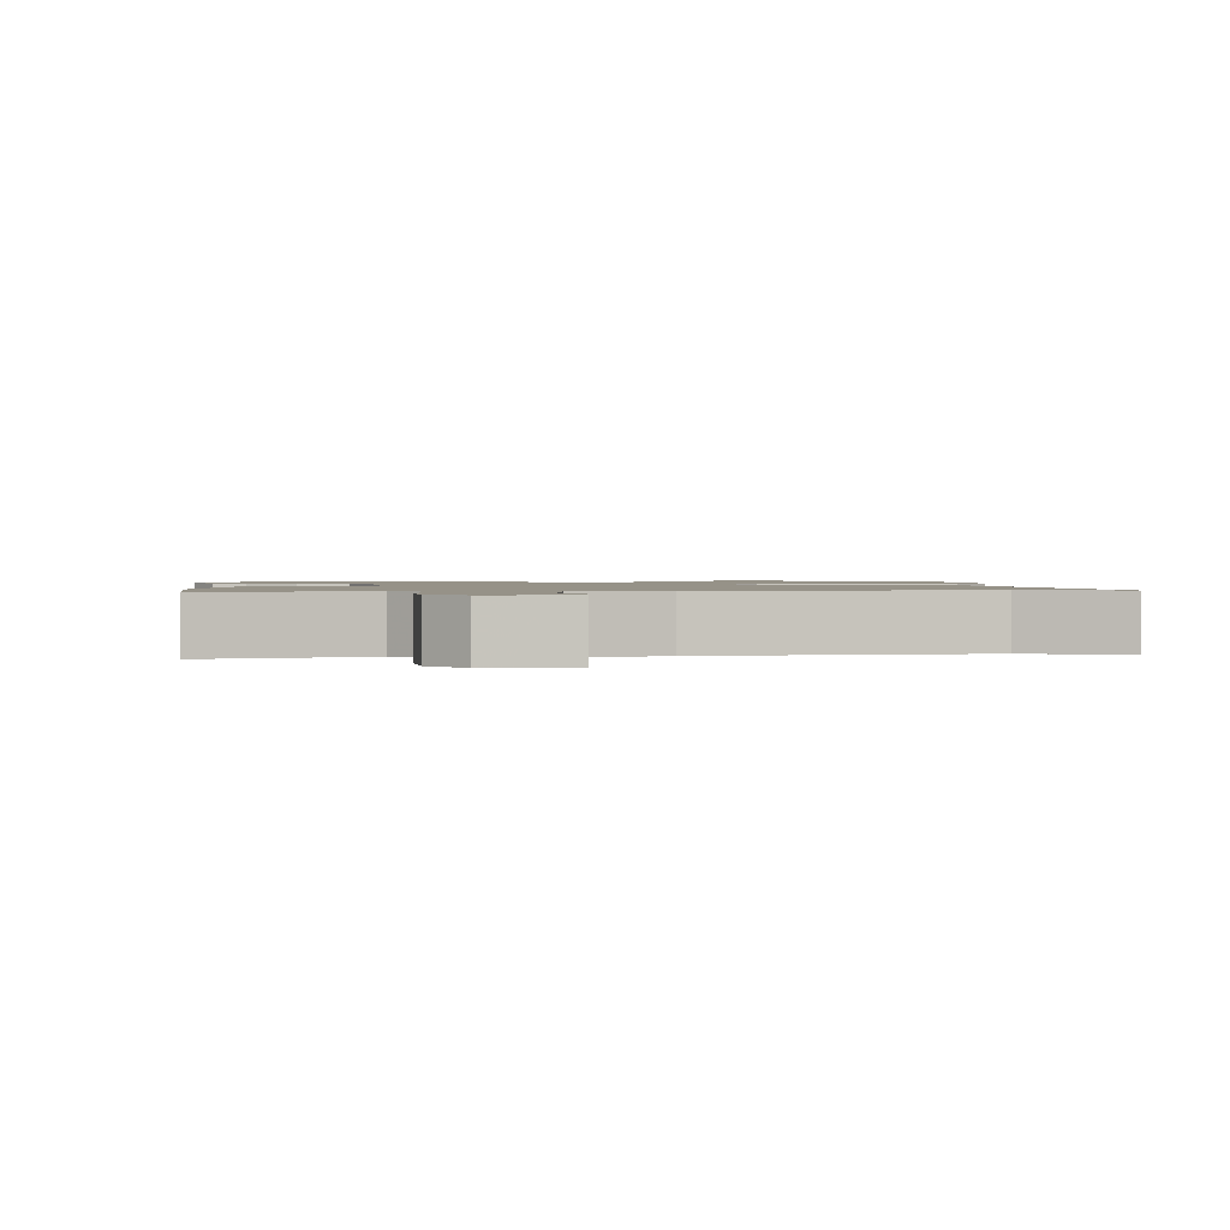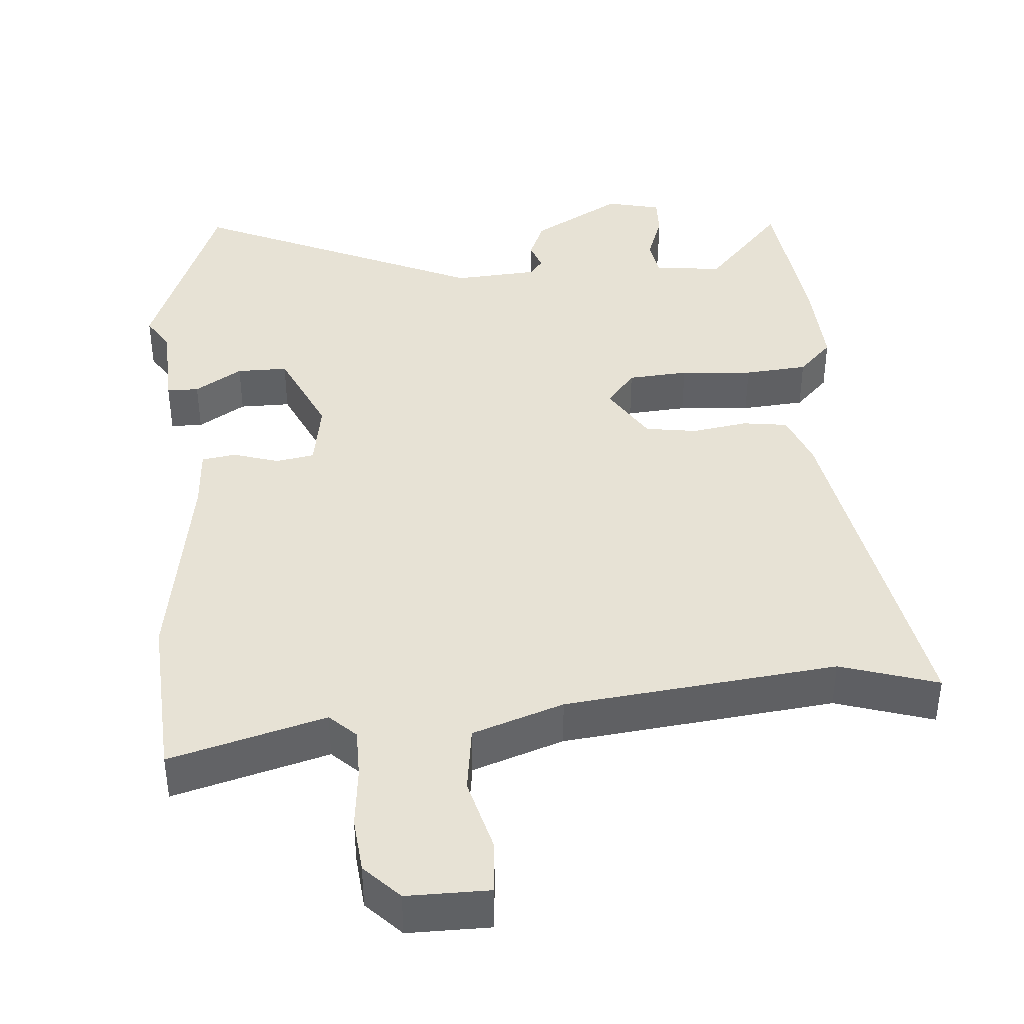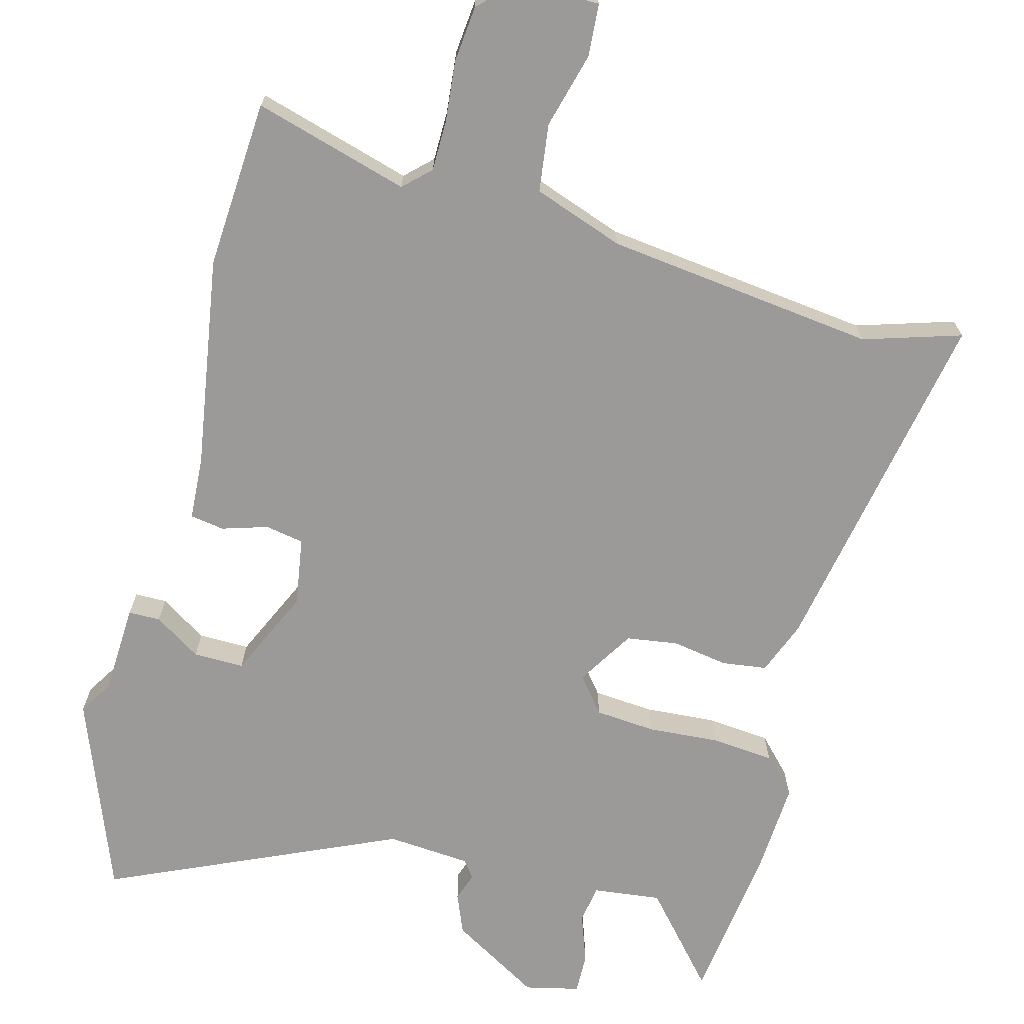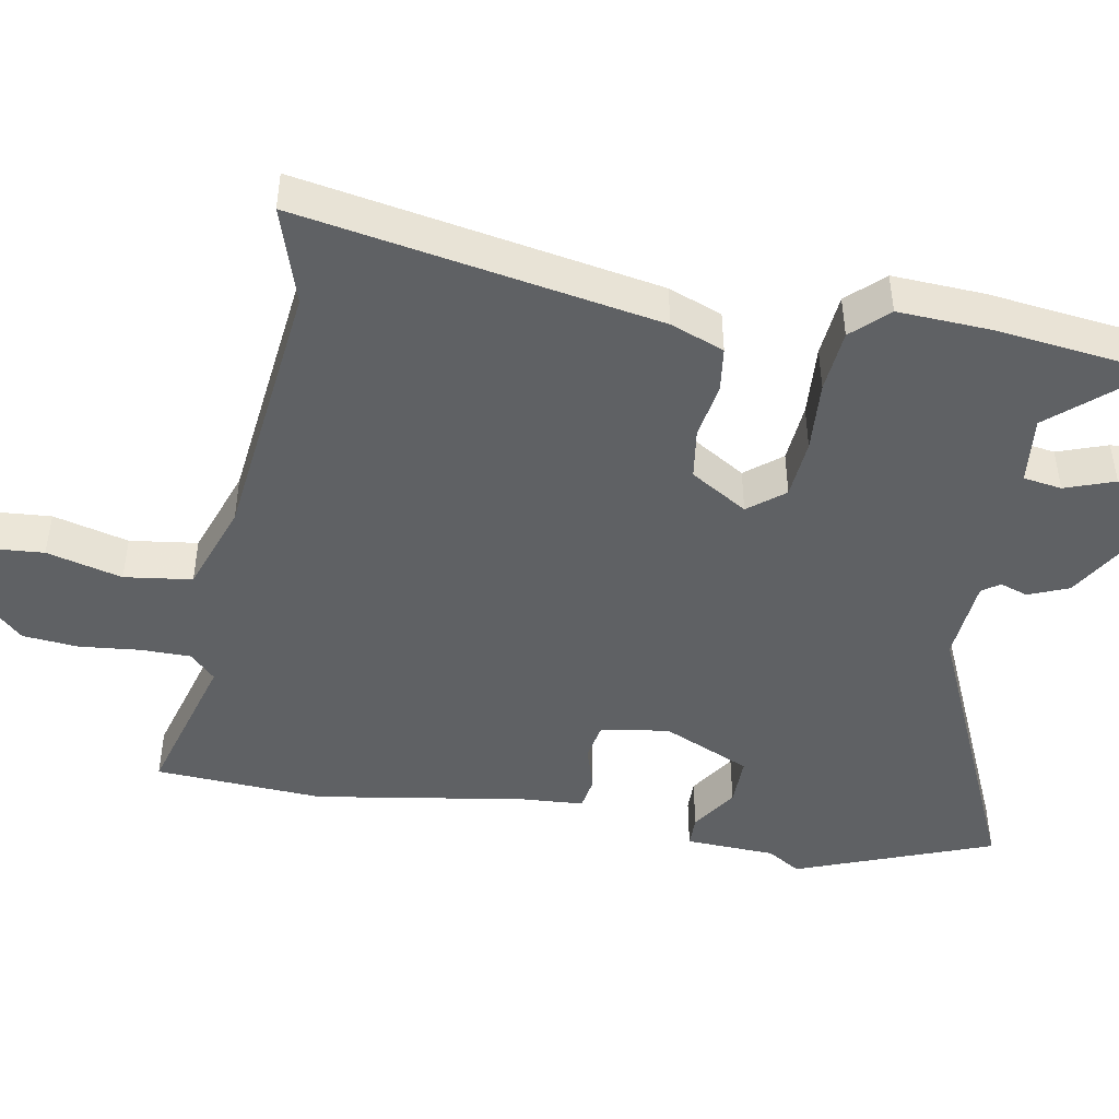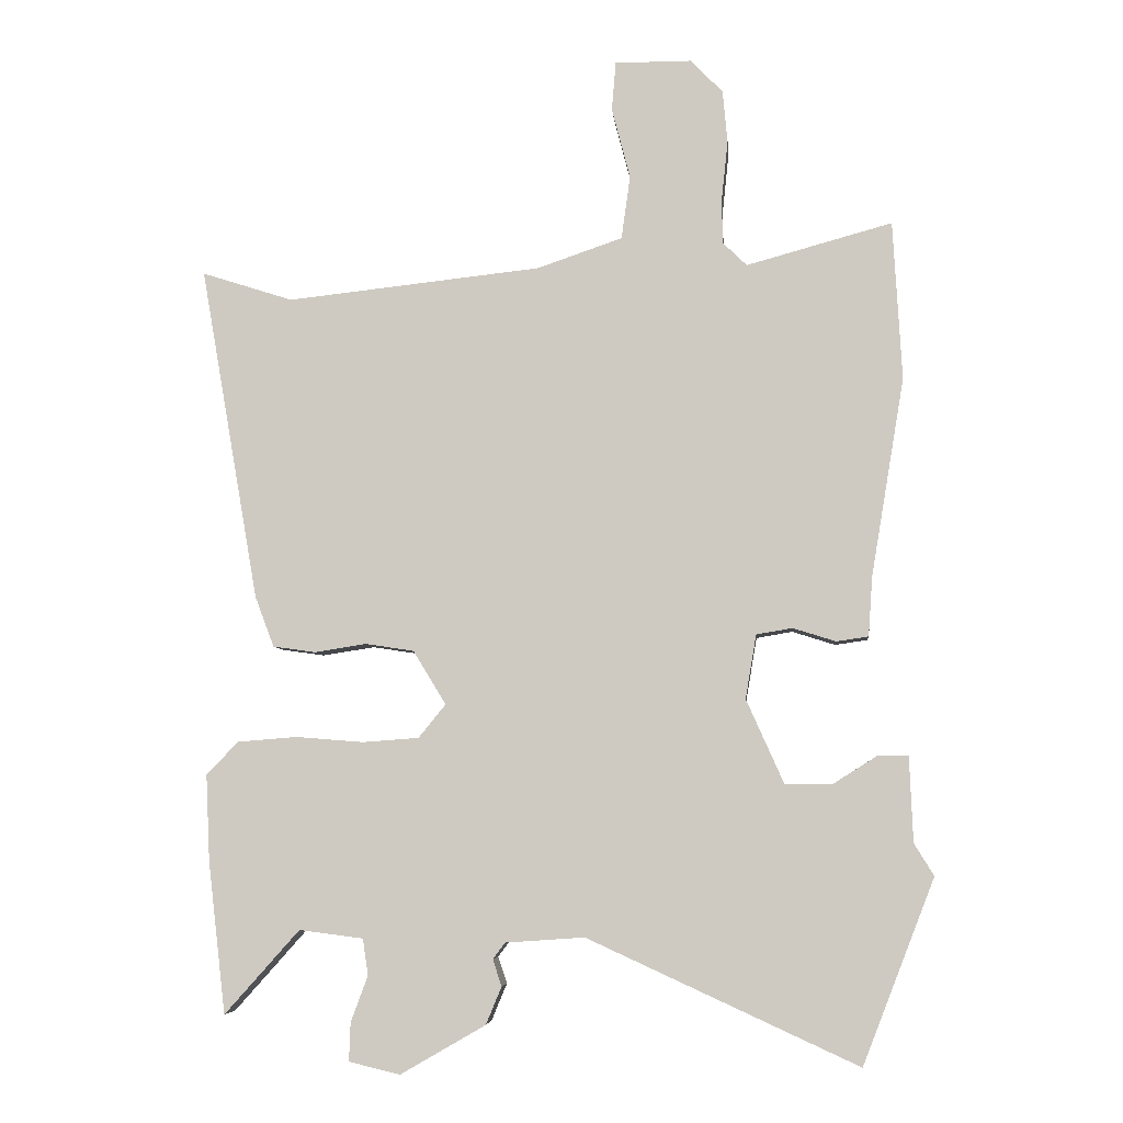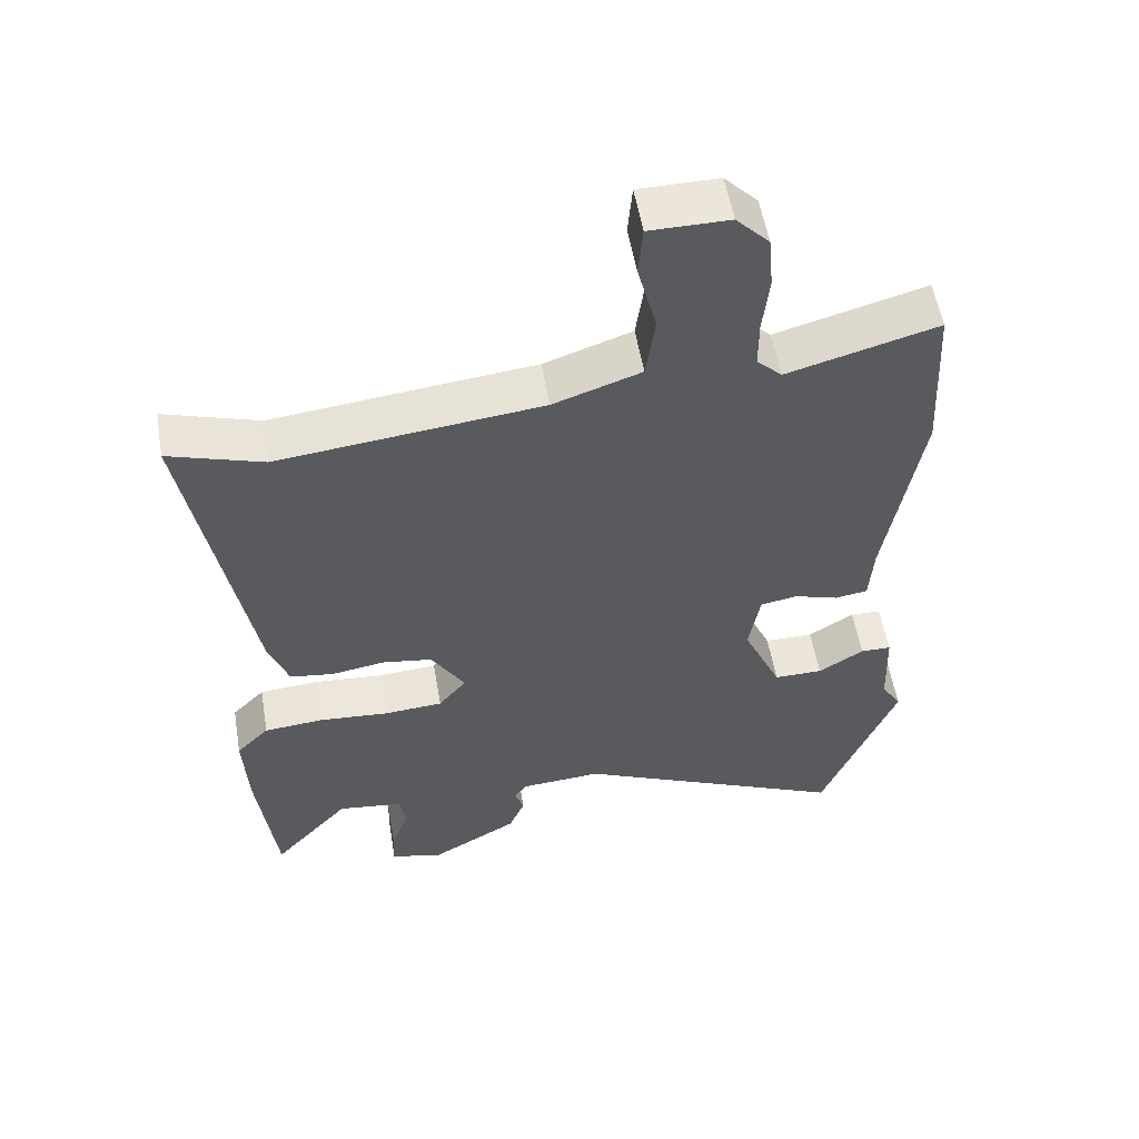
<metadata>
{"format":"obj","ext":"obj","renderer":"f3d","projection":"perspective","resolution":1024,"background":"white","views":[{"elev":1.2,"azim":-4.5,"up":"+Y"},{"elev":40.5,"azim":-4.8,"up":"+Y"},{"elev":-69.4,"azim":-15.4,"up":"+Y"},{"elev":-45.5,"azim":79.4,"up":"+Y"},{"elev":-6.1,"azim":-174.9,"up":"+Z"},{"elev":55.4,"azim":170.3,"up":"+Z"}]}
</metadata>
<code>
v 0.515 0.07 -0.37
v 0.489 0.07 -0.593
v 0.379 0.07 -0.47
v 0.285 0.07 -0.482
v 0.277 0.07 -0.535
v 0.302 0.07 -0.603
v 0.304 0.07 -0.659
v 0.229 0.07 -0.677
v 0.104 0.07 -0.605
v 0.081 0.07 -0.55
v 0.094 0.07 -0.511
v 0.076 0.07 -0.487
v -0.04 0.07 -0.479
v -0.437 0.07 -0.661
v -0.543 0.07 -0.39
v -0.514 0.07 -0.343
v -0.509 0.07 -0.218
v -0.465 0.07 -0.217
v -0.4 0.07 -0.258
v -0.33 0.07 -0.258
v -0.275 0.07 -0.135
v -0.291 0.07 -0.041
v -0.344 0.07 -0.032
v -0.407 0.07 -0.052
v -0.454 0.07 -0.045
v -0.46 0.07 0.042
v -0.509 0.07 0.334
v -0.496 0.07 0.567
v -0.282 0.07 0.508
v -0.246 0.07 0.543
v -0.246 0.07 0.612
v -0.255 0.07 0.696
v -0.248 0.07 0.773
v -0.201 0.07 0.822
v -0.088 0.07 0.822
v -0.082 0.07 0.75
v -0.109 0.07 0.646
v -0.096 0.07 0.553
v 0.029 0.07 0.51
v 0.403 0.07 0.469
v 0.537 0.07 0.512
v 0.451 0.07 0.02
v 0.423 0.07 -0.054
v 0.361 0.07 -0.063
v 0.284 0.07 -0.051
v 0.213 0.07 -0.062
v 0.165 0.07 -0.141
v 0.205 0.07 -0.19
v 0.288 0.07 -0.196
v 0.387 0.07 -0.188
v 0.474 0.07 -0.195
v 0.521 0.07 -0.243
v 0.515 0 -0.37
v 0.489 0 -0.593
v 0.379 0 -0.47
v 0.285 0 -0.482
v 0.277 0 -0.535
v 0.302 0 -0.603
v 0.304 0 -0.659
v 0.229 0 -0.677
v 0.104 0 -0.605
v 0.081 0 -0.55
v 0.094 0 -0.511
v 0.076 0 -0.487
v -0.04 0 -0.479
v -0.437 0 -0.661
v -0.543 0 -0.39
v -0.514 0 -0.343
v -0.509 0 -0.218
v -0.465 0 -0.217
v -0.4 0 -0.258
v -0.33 0 -0.258
v -0.275 0 -0.135
v -0.291 0 -0.041
v -0.344 0 -0.032
v -0.407 0 -0.052
v -0.454 0 -0.045
v -0.46 0 0.042
v -0.509 0 0.334
v -0.496 0 0.567
v -0.282 0 0.508
v -0.246 0 0.543
v -0.246 0 0.612
v -0.255 0 0.696
v -0.248 0 0.773
v -0.201 0 0.822
v -0.088 0 0.822
v -0.082 0 0.75
v -0.109 0 0.646
v -0.096 0 0.553
v 0.029 0 0.51
v 0.403 0 0.469
v 0.537 0 0.512
v 0.451 0 0.02
v 0.423 0 -0.054
v 0.361 0 -0.063
v 0.284 0 -0.051
v 0.213 0 -0.062
v 0.165 0 -0.141
v 0.205 0 -0.19
v 0.288 0 -0.196
v 0.387 0 -0.188
v 0.474 0 -0.195
v 0.521 0 -0.243
f 1 2 3
f 52 1 3
f 51 52 3
f 50 51 3
f 49 50 3
f 48 49 3 4
f 47 48 4 5
f 43 44 45
f 42 43 45
f 41 42 45
f 40 41 45
f 39 40 45 46
f 38 39 46 47
f 35 36 37
f 34 35 37
f 33 34 37
f 32 33 37
f 31 32 37
f 30 31 37 38
f 38 47 5
f 30 38 5
f 29 30 5
f 26 27 28 29
f 25 26 29
f 24 25 29
f 23 24 29
f 16 17 18 19
f 16 19 20
f 15 16 20
f 14 15 20
f 13 14 20
f 12 13 20 21
f 9 10 11
f 8 9 11
f 7 8 11
f 6 7 11
f 5 6 11
f 5 11 12
f 12 21 22
f 5 12 22
f 29 5 22
f 22 23 29
f 55 54 53
f 55 53 104
f 55 104 103
f 55 103 102
f 55 102 101
f 56 55 101 100
f 57 56 100 99
f 97 96 95
f 97 95 94
f 97 94 93
f 97 93 92
f 98 97 92 91
f 99 98 91 90
f 89 88 87
f 89 87 86
f 89 86 85
f 89 85 84
f 89 84 83
f 90 89 83 82
f 57 99 90
f 57 90 82
f 57 82 81
f 81 80 79 78
f 81 78 77
f 81 77 76
f 81 76 75
f 71 70 69 68
f 72 71 68
f 72 68 67
f 72 67 66
f 72 66 65
f 73 72 65 64
f 63 62 61
f 63 61 60
f 63 60 59
f 63 59 58
f 63 58 57
f 64 63 57
f 74 73 64
f 74 64 57
f 74 57 81
f 81 75 74
f 1 53 54 2
f 2 54 55 3
f 3 55 56 4
f 4 56 57 5
f 5 57 58 6
f 6 58 59 7
f 7 59 60 8
f 8 60 61 9
f 9 61 62 10
f 10 62 63 11
f 11 63 64 12
f 12 64 65 13
f 13 65 66 14
f 14 66 67 15
f 15 67 68 16
f 16 68 69 17
f 17 69 70 18
f 18 70 71 19
f 19 71 72 20
f 20 72 73 21
f 21 73 74 22
f 22 74 75 23
f 23 75 76 24
f 24 76 77 25
f 25 77 78 26
f 26 78 79 27
f 27 79 80 28
f 28 80 81 29
f 29 81 82 30
f 30 82 83 31
f 31 83 84 32
f 32 84 85 33
f 33 85 86 34
f 34 86 87 35
f 35 87 88 36
f 36 88 89 37
f 37 89 90 38
f 38 90 91 39
f 39 91 92 40
f 40 92 93 41
f 41 93 94 42
f 42 94 95 43
f 43 95 96 44
f 44 96 97 45
f 45 97 98 46
f 46 98 99 47
f 47 99 100 48
f 48 100 101 49
f 49 101 102 50
f 50 102 103 51
f 51 103 104 52
f 52 104 53 1

</code>
